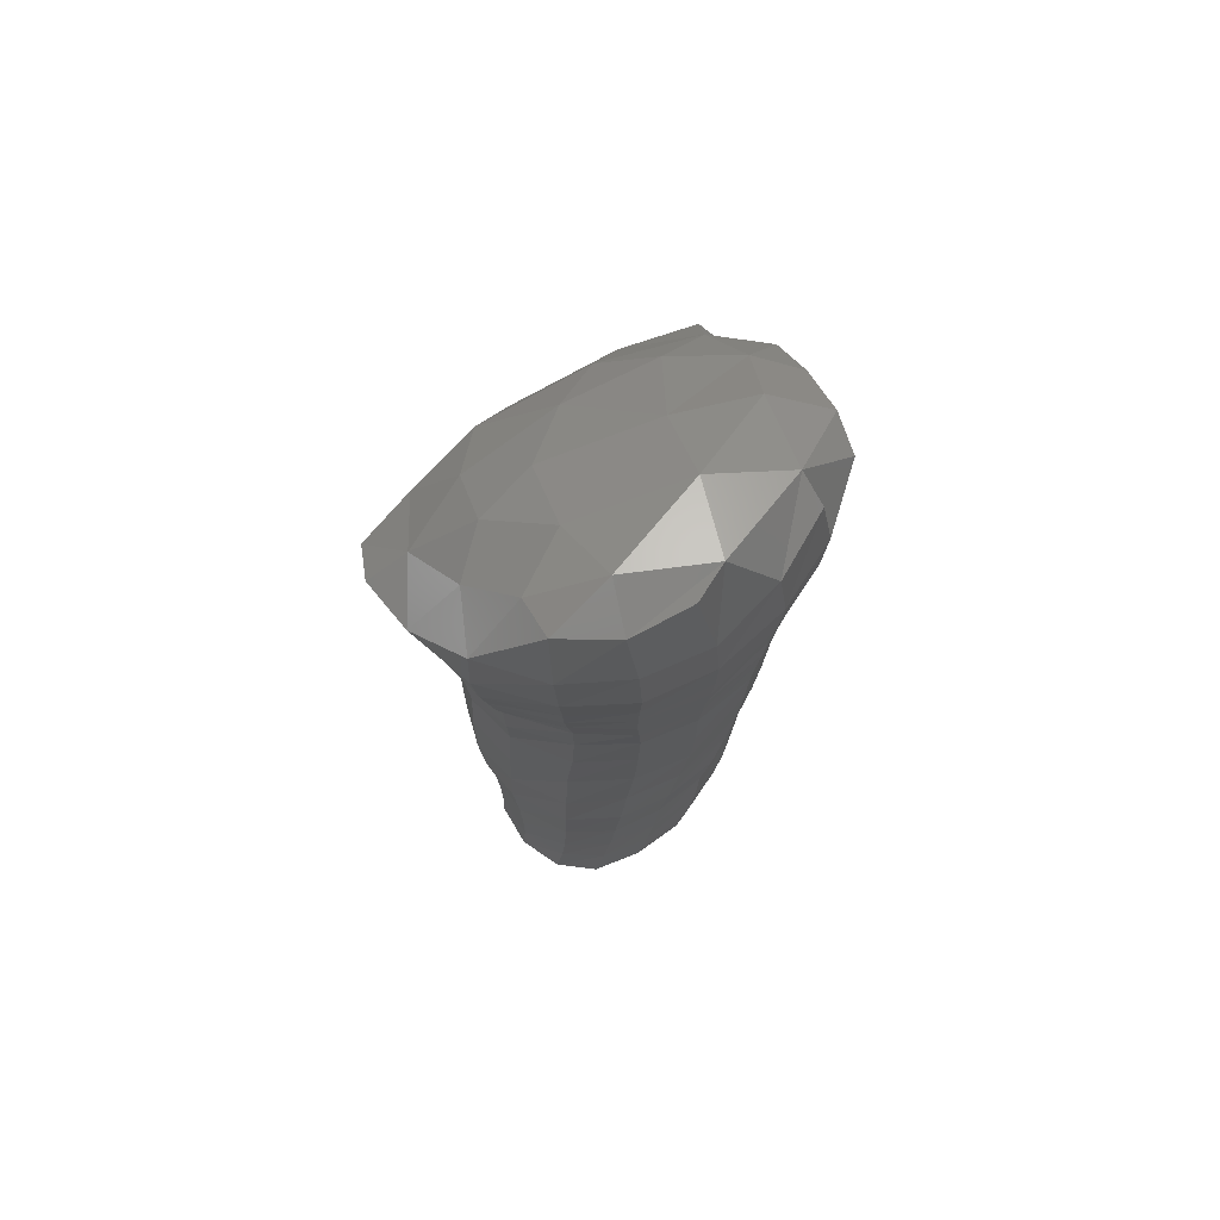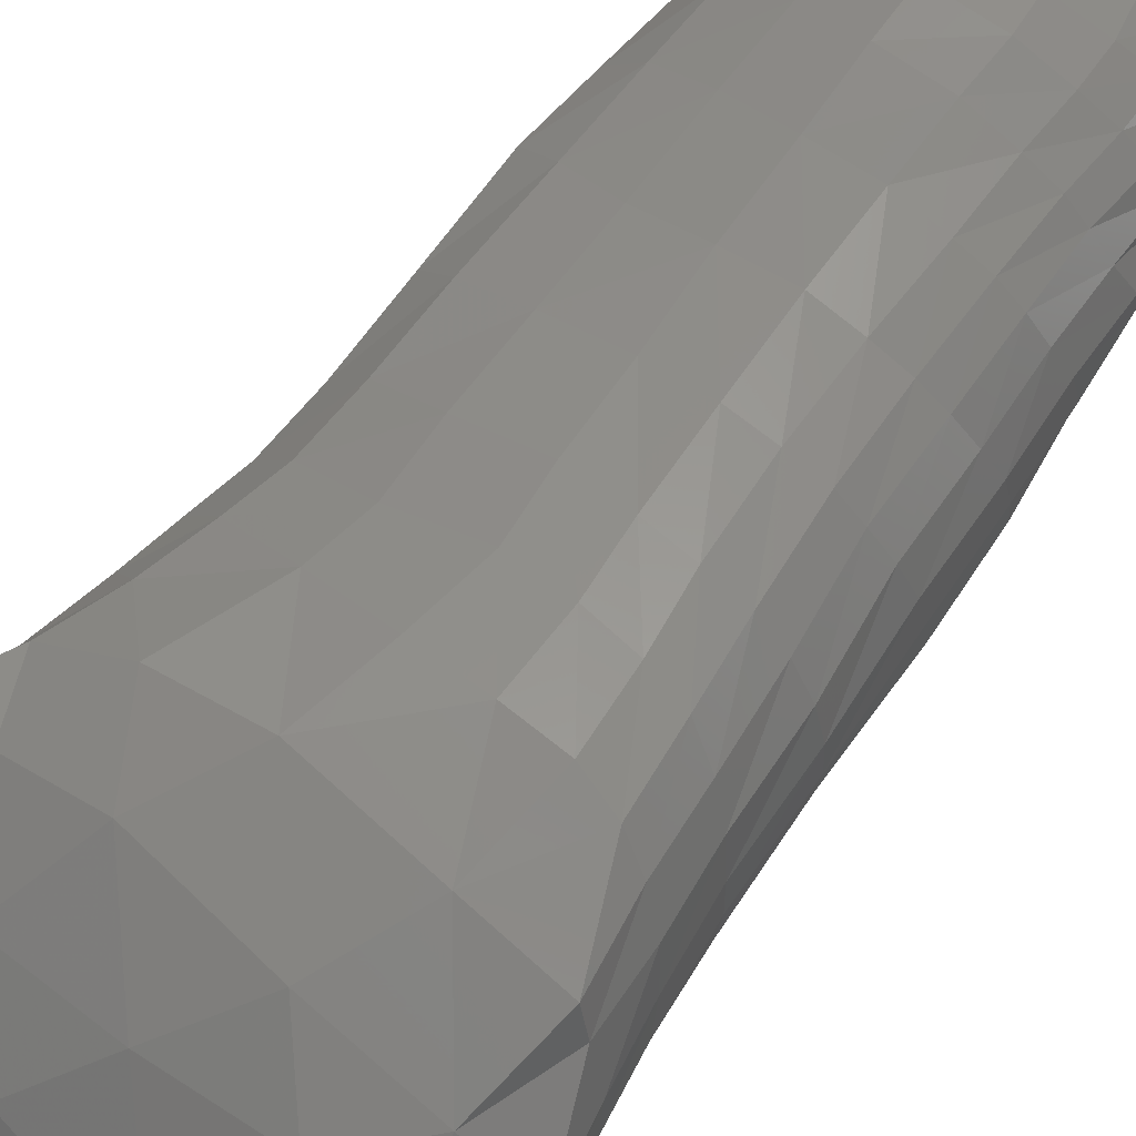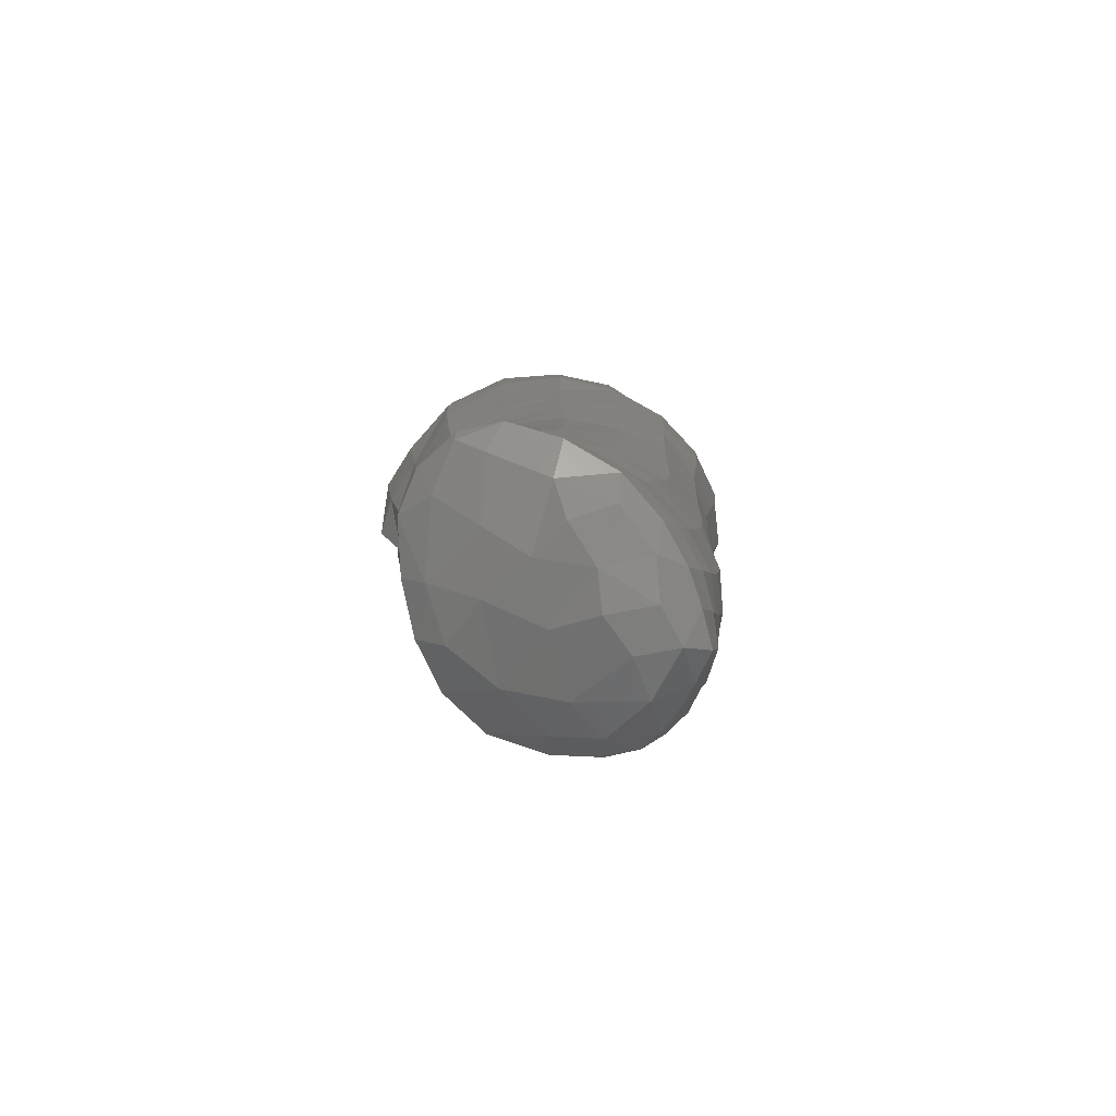
<metadata>
{"format":"stl","ext":"stl","renderer":"f3d","projection":"perspective","resolution":1024,"background":"white","views":[{"elev":76.3,"azim":152.7,"up":"+Y"},{"elev":67.2,"azim":-143.6,"up":"+Z"},{"elev":-78.9,"azim":161.1,"up":"+Y"}]}
</metadata>
<code>
# stl→obj: 305 verts, 606 faces
v 0.03577 1.262 -0.1674
v 0.04571 1.281 -0.1824
v 0.01821 1.282 -0.1782
v -0.0086 1.224 -0.1573
v -0.00596 1.246 -0.1605
v -0.0178 1.226 -0.1596
v -0.0265 1.247 -0.1641
v -0.02213 1.267 -0.1736
v -0.02467 1.287 -0.1888
v -0.03488 1.285 -0.1976
v -0.0362 1.267 -0.1835
v 0.00842 1.32 -0.236
v 0.00371 1.316 -0.2161
v 0.03069 1.321 -0.2283
v 0.03185 1.296 -0.1923
v 0.04786 1.296 -0.1981
v 0.03413 1.31 -0.211
v 0.0339 1.317 -0.2409
v 0.0481 1.317 -0.2334
v -0.0362 1.268 -0.1969
v 0.0178 1.321 -0.2416
v 0.04871 1.313 -0.2221
v 0.0638 1.297 -0.2249
v 0.058 1.298 -0.2097
v 0.00439 1.266 -0.1676
v -0.0024 1.306 -0.2424
v -0.0169 1.312 -0.2336
v -0.01641 1.313 -0.2245
v 0.0721 1.276 -0.2082
v 0.06411 1.282 -0.1935
v 0.0754 1.278 -0.1941
v 0.0563 1.262 -0.1748
v 0.0721 1.261 -0.1809
v -0.01963 1.303 -0.203
v 0.0043 1.223 -0.1585
v 0.0238 1.242 -0.1602
v 0.0012 1.302 -0.1973
v 0.0459 1.243 -0.166
v -0.00806 1.281 -0.1781
v -0.0299 1.28 -0.2237
v -0.03285 1.299 -0.2127
v -0.0318 1.297 -0.2233
v -0.0292 1.248 -0.1718
v 0.0153 1.299 -0.2474
v 0.0201 1.222 -0.1618
v 0.064 1.246 -0.1806
v -0.0193 1.292 -0.2361
v -0.0365 1.283 -0.2101
v -0.0335 1.268 -0.21
v -0.00343 1.058 -0.2048
v -0.0111 1.065 -0.2031
v -0.012 1.06 -0.2116
v 0.0136 1.062 -0.1976
v 0.00278 1.065 -0.1909
v 0.0487 1.076 -0.2529
v 0.05076 1.072 -0.2453
v 0.0346 1.073 -0.2539
v 0.03414 1.066 -0.2453
v 0.04631 1.067 -0.2293
v 0.03325 1.061 -0.2271
v 0.00445 1.054 -0.2143
v -0.00552 1.053 -0.2201
v 0.00272 1.053 -0.2277
v 0.01858 1.061 -0.2454
v 0.0196 1.069 -0.2513
v 0.05424 1.071 -0.2114
v 0.0523 1.075 -0.1968
v 0.04499 1.07 -0.1989
v 0.02834 1.06 -0.238
v 0.0073 1.064 -0.2445
v 0.0587 1.079 -0.2464
v 0.05838 1.075 -0.2451
v 0.01867 1.057 -0.2307
v 0.04084 1.065 -0.2132
v 0.02424 1.06 -0.2127
v -0.0073 1.058 -0.229
v 0.02994 1.068 -0.1938
v 0.0654 1.078 -0.2232
v 0.0594 1.073 -0.2313
v 0.013 1.076 -0.1799
v 0.01516 1.068 -0.1866
v 0.0647 1.079 -0.2355
v 0.0286 1.077 -0.1797
v 0.042 1.077 -0.1861
v 0.00702 1.057 -0.2378
v 0.01407 1.054 -0.221
v -0.0013 1.06 -0.2368
v 0.0016 1.074 -0.184
v -0.0094 1.068 -0.1958
v 0.06 1.076 -0.2096
v -0.0128 1.058 -0.2207
v -0.0063 1.072 -0.1893
v 0.0514 1.083 -0.1955
v 0.0598 1.084 -0.2082
v 0.0604 1.093 -0.2071
v 0.0518 1.092 -0.1945
v -0.0085 1.083 -0.1866
v -0.0128 1.081 -0.193
v -0.009 1.095 -0.1837
v -0.0143 1.094 -0.1892
v -0.0088 1.11 -0.1796
v -0.0136 1.11 -0.1848
v -0.009 1.128 -0.1768
v -0.0145 1.128 -0.1812
v -0.0093 1.148 -0.1747
v -0.0152 1.147 -0.1794
v -0.0108 1.169 -0.1696
v -0.0164 1.169 -0.1751
v -0.0132 1.191 -0.1661
v -0.0194 1.191 -0.1729
v -0.0156 1.208 -0.1627
v -0.0217 1.211 -0.1696
v -0.0236 1.229 -0.166
v -0.0144 1.078 -0.2003
v -0.0176 1.092 -0.1967
v -0.018 1.109 -0.1925
v -0.0188 1.127 -0.1885
v -0.0201 1.146 -0.1864
v -0.0213 1.169 -0.1823
v -0.0244 1.192 -0.1807
v -0.0259 1.214 -0.1777
v -0.0281 1.232 -0.175
v 0.0611 1.106 -0.2056
v 0.053 1.104 -0.1934
v 0.0622 1.121 -0.2038
v 0.0536 1.122 -0.1928
v 0.0633 1.14 -0.2014
v 0.0536 1.143 -0.1905
v 0.0646 1.163 -0.2112
v 0.0621 1.165 -0.199
v 0.0656 1.139 -0.213
v 0.0533 1.168 -0.187
v 0.0612 1.187 -0.1973
v 0.0524 1.188 -0.1837
v 0.0613 1.203 -0.1953
v 0.0527 1.204 -0.182
v 0.0634 1.216 -0.1941
v 0.055 1.217 -0.1807
v 0.0662 1.228 -0.2077
v 0.0656 1.228 -0.1936
v 0.0645 1.216 -0.2085
v 0.0585 1.231 -0.1802
v 0.0688 1.243 -0.1931
v 0.0725 1.258 -0.1934
v 0.0689 1.256 -0.2073
v -0.0149 1.073 -0.2095
v 0.0268 1.086 -0.1784
v 0.0109 1.087 -0.1773
v -0.0008 1.085 -0.1811
v -0.0157 1.07 -0.2191
v -0.0116 1.07 -0.2271
v 0.0158 1.078 -0.2501
v 0.0309 1.082 -0.2523
v 0.0025 1.075 -0.2428
v -0.0063 1.072 -0.235
v 0.0452 1.085 -0.2513
v 0.0562 1.087 -0.2452
v -0.0178 1.087 -0.2061
v 0.0258 1.095 -0.1773
v 0.0098 1.097 -0.1749
v -0.0015 1.097 -0.1783
v -0.0155 1.084 -0.2142
v -0.0145 1.084 -0.2239
v 0.0127 1.089 -0.2485
v 0.0278 1.093 -0.2508
v -0.0011 1.088 -0.241
v -0.0101 1.085 -0.233
v 0.0633 1.087 -0.2341
v 0.0424 1.095 -0.2501
v 0.0546 1.096 -0.244
v 0.0406 1.085 -0.1852
v 0.0645 1.086 -0.2217
v -0.0214 1.106 -0.2022
v 0.0255 1.108 -0.1766
v 0.0097 1.11 -0.1728
v -0.0014 1.111 -0.1756
v -0.0209 1.104 -0.2121
v -0.0181 1.102 -0.2207
v 0.0101 1.105 -0.2461
v 0.0256 1.106 -0.2492
v -0.0038 1.104 -0.2384
v -0.0136 1.103 -0.2299
v 0.0627 1.096 -0.2326
v 0.0401 1.108 -0.2489
v 0.0532 1.109 -0.2426
v 0.0397 1.093 -0.1846
v 0.0641 1.095 -0.2204
v -0.0222 1.125 -0.1978
v 0.0248 1.126 -0.1766
v 0.0096 1.127 -0.1722
v -0.0016 1.128 -0.1739
v -0.023 1.122 -0.2084
v -0.0216 1.121 -0.2178
v 0.0066 1.121 -0.2455
v 0.0227 1.122 -0.2487
v -0.0072 1.122 -0.236
v -0.0164 1.121 -0.227
v 0.0623 1.108 -0.2303
v 0.0379 1.124 -0.2481
v 0.0524 1.124 -0.2416
v 0.04 1.105 -0.1842
v 0.064 1.107 -0.2183
v -0.0246 1.142 -0.2054
v -0.0238 1.144 -0.195
v -0.0244 1.141 -0.2145
v 0.002 1.139 -0.2434
v 0.019 1.14 -0.2472
v -0.0113 1.141 -0.2344
v -0.0197 1.141 -0.2254
v 0.0626 1.124 -0.2276
v 0.0352 1.141 -0.2462
v 0.051 1.141 -0.24
v 0.0402 1.123 -0.1838
v 0.0653 1.122 -0.2155
v -0.0259 1.166 -0.2025
v -0.0249 1.167 -0.1914
v 0.0239 1.147 -0.175
v 0.0092 1.148 -0.1707
v -0.0014 1.148 -0.1718
v -0.0258 1.164 -0.213
v -0.0005 1.161 -0.2427
v 0.016 1.161 -0.2466
v -0.0134 1.162 -0.2334
v -0.0214 1.163 -0.2229
v 0.0616 1.141 -0.2265
v 0.0324 1.16 -0.245
v 0.0492 1.161 -0.2376
v 0.0396 1.146 -0.1819
v -0.0274 1.193 -0.2004
v -0.027 1.193 -0.1896
v 0.0217 1.168 -0.1716
v 0.0078 1.169 -0.1674
v -0.0023 1.169 -0.1678
v -0.0262 1.192 -0.2111
v -0.0012 1.186 -0.2426
v 0.0149 1.183 -0.2461
v -0.0141 1.189 -0.2333
v -0.0217 1.19 -0.2225
v 0.0602 1.163 -0.2251
v 0.0309 1.182 -0.244
v 0.0467 1.182 -0.2368
v 0.0388 1.168 -0.1784
v -0.0286 1.218 -0.1981
v -0.028 1.217 -0.1875
v 0.02 1.189 -0.167
v 0.0063 1.19 -0.1641
v -0.0044 1.191 -0.1635
v -0.0277 1.218 -0.2096
v -0.0019 1.207 -0.2424
v 0.0145 1.203 -0.2452
v -0.0151 1.213 -0.2336
v -0.0231 1.217 -0.2218
v 0.0584 1.185 -0.2238
v 0.0302 1.201 -0.2434
v 0.0455 1.201 -0.236
v 0.0377 1.189 -0.1736
v 0.0629 1.186 -0.2104
v -0.0304 1.235 -0.1852
v -0.033 1.25 -0.1844
v 0.0621 1.241 -0.2241
v 0.0478 1.239 -0.2366
v 0.0484 1.254 -0.2376
v 0.0637 1.256 -0.225
v 0.0142 1.278 -0.2485
v 0.0327 1.275 -0.2469
v 0.0321 1.254 -0.2452
v 0.0137 1.258 -0.2478
v 0.032 1.24 -0.2446
v 0.0676 1.242 -0.2073
v -0.0185 1.272 -0.2364
v 0.0141 1.244 -0.2474
v -0.0041 1.286 -0.2445
v -0.004 1.265 -0.2438
v 0.018 1.204 -0.1643
v 0.0045 1.205 -0.1613
v -0.0068 1.207 -0.1609
v -0.0312 1.238 -0.1963
v -0.0293 1.237 -0.2085
v -0.0023 1.224 -0.2427
v 0.0144 1.219 -0.2459
v -0.016 1.231 -0.2336
v -0.0246 1.235 -0.2217
v -0.0334 1.252 -0.1967
v -0.0308 1.253 -0.209
v 0.031 1.216 -0.2439
v -0.0027 1.237 -0.2433
v 0.0145 1.232 -0.2467
v -0.0165 1.244 -0.2336
v -0.0253 1.25 -0.2222
v -0.0034 1.25 -0.2431
v -0.0175 1.257 -0.2351
v -0.0276 1.265 -0.2227
v 0.0318 1.228 -0.2443
v 0.033 1.296 -0.2456
v 0.0586 1.216 -0.223
v 0.0454 1.215 -0.2356
v 0.0468 1.227 -0.2359
v 0.0606 1.228 -0.2237
v 0.0496 1.274 -0.2391
v 0.0649 1.276 -0.2256
v 0.0588 1.202 -0.2241
v 0.05 1.296 -0.2383
v 0.0384 1.22 -0.1693
v 0.0365 1.206 -0.1714
v 0.0632 1.203 -0.209
f 1 2 3
f 4 5 6
f 7 5 8
f 9 10 11
f 12 13 14
f 15 16 17
f 18 14 19
f 11 10 20
f 21 12 18
f 15 3 2
f 17 22 14
f 23 22 24
f 22 23 19
f 3 25 1
f 26 27 28
f 16 15 2
f 8 9 11
f 29 30 31
f 30 32 33
f 9 34 10
f 5 35 36
f 37 17 13
f 1 38 32
f 17 37 15
f 37 34 9
f 25 3 39
f 22 17 24
f 30 16 2
f 39 8 25
f 40 41 42
f 12 28 13
f 28 12 26
f 43 8 11
f 13 28 34
f 1 36 38
f 44 26 12
f 37 3 15
f 5 4 35
f 2 1 32
f 34 28 41
f 16 30 24
f 13 17 14
f 25 36 1
f 5 7 6
f 36 35 45
f 18 12 14
f 32 46 33
f 42 28 47
f 28 27 47
f 9 39 37
f 48 10 41
f 5 36 25
f 30 33 31
f 41 28 42
f 14 22 19
f 32 38 46
f 41 10 34
f 30 2 32
f 39 9 8
f 49 20 10
f 7 8 43
f 17 16 24
f 24 29 23
f 25 8 5
f 37 39 3
f 29 24 30
f 44 12 21
f 13 34 37
f 48 41 40
f 48 49 10
f 50 51 52
f 53 54 50
f 55 56 57
f 58 59 60
f 50 61 53
f 62 63 61
f 62 50 52
f 58 64 65
f 66 67 68
f 58 69 64
f 50 62 61
f 65 64 70
f 71 72 55
f 69 73 64
f 60 74 75
f 76 63 62
f 77 74 68
f 57 56 58
f 78 66 79
f 80 54 81
f 82 72 71
f 79 59 56
f 58 56 59
f 74 59 66
f 83 77 84
f 60 75 73
f 73 63 85
f 85 64 73
f 72 56 55
f 72 79 56
f 73 75 86
f 59 74 60
f 64 85 70
f 75 61 86
f 63 76 85
f 75 74 77
f 87 85 76
f 53 81 54
f 69 60 73
f 80 88 54
f 68 84 77
f 80 81 83
f 85 87 70
f 83 81 77
f 77 53 75
f 89 51 50
f 66 90 67
f 58 60 69
f 58 65 57
f 74 66 68
f 84 68 67
f 72 82 79
f 79 82 78
f 78 90 66
f 76 62 91
f 86 63 73
f 77 81 53
f 54 88 92
f 62 52 91
f 66 59 79
f 92 89 54
f 89 50 54
f 53 61 75
f 86 61 63
f 93 94 95
f 96 93 95
f 67 90 94
f 93 67 94
f 97 98 89
f 92 97 89
f 99 100 98
f 97 99 98
f 101 102 100
f 99 101 100
f 103 104 102
f 101 103 102
f 103 105 106
f 104 103 106
f 105 107 108
f 106 105 108
f 107 109 110
f 108 107 110
f 109 111 112
f 110 109 112
f 111 6 113
f 112 111 113
f 113 6 7
f 98 114 51
f 89 98 51
f 100 115 114
f 98 100 114
f 102 116 115
f 100 102 115
f 104 117 116
f 102 104 116
f 104 106 118
f 117 104 118
f 106 108 119
f 118 106 119
f 108 110 120
f 119 108 120
f 110 112 121
f 120 110 121
f 112 113 122
f 121 112 122
f 113 7 43
f 122 113 43
f 96 95 123
f 124 96 123
f 124 123 125
f 126 124 125
f 126 125 127
f 128 126 127
f 129 130 127
f 131 129 127
f 132 130 133
f 134 132 133
f 134 133 135
f 136 134 135
f 136 135 137
f 138 136 137
f 139 140 137
f 141 139 137
f 142 140 143
f 46 142 143
f 46 143 144
f 33 46 144
f 29 31 144
f 145 29 144
f 114 146 52
f 51 114 52
f 147 148 80
f 83 147 80
f 148 149 88
f 80 148 88
f 149 97 92
f 88 149 92
f 150 151 76
f 91 150 76
f 152 153 57
f 65 152 57
f 154 152 65
f 70 154 65
f 155 154 70
f 87 155 70
f 151 155 87
f 76 151 87
f 156 157 71
f 55 156 71
f 153 156 55
f 57 153 55
f 115 158 146
f 114 115 146
f 91 52 146
f 150 91 146
f 159 160 148
f 147 159 148
f 160 161 149
f 148 160 149
f 161 99 97
f 149 161 97
f 162 163 151
f 150 162 151
f 164 165 153
f 152 164 153
f 166 164 152
f 154 166 152
f 167 166 154
f 155 167 154
f 163 167 155
f 151 163 155
f 82 71 157
f 168 82 157
f 169 170 157
f 156 169 157
f 83 84 171
f 147 83 171
f 84 67 93
f 171 84 93
f 90 78 172
f 94 90 172
f 78 82 168
f 172 78 168
f 165 169 156
f 153 165 156
f 116 173 158
f 115 116 158
f 150 146 158
f 162 150 158
f 174 175 160
f 159 174 160
f 175 176 161
f 160 175 161
f 176 101 99
f 161 176 99
f 177 178 163
f 162 177 163
f 179 180 165
f 164 179 165
f 181 179 164
f 166 181 164
f 182 181 166
f 167 182 166
f 178 182 167
f 163 178 167
f 168 157 170
f 183 168 170
f 184 185 170
f 169 184 170
f 147 171 186
f 159 147 186
f 171 93 96
f 186 171 96
f 94 172 187
f 95 94 187
f 172 168 183
f 187 172 183
f 180 184 169
f 165 180 169
f 117 188 173
f 116 117 173
f 162 158 173
f 177 162 173
f 189 190 175
f 174 189 175
f 190 191 176
f 175 190 176
f 191 103 101
f 176 191 101
f 192 193 178
f 177 192 178
f 194 195 180
f 179 194 180
f 196 194 179
f 181 196 179
f 197 196 181
f 182 197 181
f 193 197 182
f 178 193 182
f 183 170 185
f 198 183 185
f 199 200 185
f 184 199 185
f 159 186 201
f 174 159 201
f 186 96 124
f 201 186 124
f 95 187 202
f 123 95 202
f 187 183 198
f 202 187 198
f 195 199 184
f 180 195 184
f 177 173 188
f 192 177 188
f 203 192 188
f 204 203 188
f 203 205 193
f 192 203 193
f 206 207 195
f 194 206 195
f 208 206 194
f 196 208 194
f 209 208 196
f 197 209 196
f 205 209 197
f 193 205 197
f 198 185 200
f 210 198 200
f 211 212 200
f 199 211 200
f 174 201 213
f 189 174 213
f 201 124 126
f 213 201 126
f 123 202 214
f 125 123 214
f 202 198 210
f 214 202 210
f 207 211 199
f 195 207 199
f 117 118 204
f 188 117 204
f 215 203 204
f 216 215 204
f 189 217 218
f 190 189 218
f 190 218 219
f 191 190 219
f 191 219 105
f 103 191 105
f 215 220 205
f 203 215 205
f 221 222 207
f 206 221 207
f 223 221 206
f 208 223 206
f 224 223 208
f 209 224 208
f 220 224 209
f 205 220 209
f 210 200 212
f 225 210 212
f 226 227 212
f 211 226 212
f 189 213 228
f 217 189 228
f 130 132 128
f 127 130 128
f 213 126 128
f 228 213 128
f 125 214 131
f 127 125 131
f 214 210 225
f 131 214 225
f 222 226 211
f 207 222 211
f 118 119 216
f 204 118 216
f 229 215 216
f 230 229 216
f 217 231 232
f 218 217 232
f 218 232 233
f 219 218 233
f 219 233 107
f 105 219 107
f 229 234 220
f 215 229 220
f 235 236 222
f 221 235 222
f 237 235 221
f 223 237 221
f 238 237 223
f 224 238 223
f 234 238 224
f 220 234 224
f 225 212 227
f 239 225 227
f 240 241 227
f 226 240 227
f 217 228 242
f 231 217 242
f 228 128 132
f 242 228 132
f 131 225 239
f 129 131 239
f 236 240 226
f 222 236 226
f 119 120 230
f 216 119 230
f 243 229 230
f 244 243 230
f 231 245 246
f 232 231 246
f 232 246 247
f 233 232 247
f 233 247 109
f 107 233 109
f 243 248 234
f 229 243 234
f 249 250 236
f 235 249 236
f 251 249 235
f 237 251 235
f 252 251 237
f 238 252 237
f 248 252 238
f 234 248 238
f 239 227 241
f 253 239 241
f 254 255 241
f 240 254 241
f 231 242 256
f 245 231 256
f 242 132 134
f 256 242 134
f 130 129 257
f 133 130 257
f 129 239 253
f 257 129 253
f 250 254 240
f 236 250 240
f 120 121 244
f 230 120 244
f 121 122 258
f 244 121 258
f 122 43 259
f 258 122 259
f 259 43 11
f 260 261 262
f 263 260 262
f 144 31 33
f 264 265 266
f 267 264 266
f 261 268 266
f 262 261 266
f 269 260 263
f 145 269 263
f 143 269 145
f 144 143 145
f 42 47 270
f 40 42 270
f 268 271 267
f 266 268 267
f 272 264 267
f 273 272 267
f 47 272 273
f 270 47 273
f 245 274 275
f 246 245 275
f 246 275 276
f 247 246 276
f 247 276 111
f 109 247 111
f 277 278 248
f 243 277 248
f 279 280 250
f 249 279 250
f 281 279 249
f 251 281 249
f 282 281 251
f 252 282 251
f 278 282 252
f 248 278 252
f 274 45 35
f 275 274 35
f 275 35 4
f 276 275 4
f 276 4 6
f 111 276 6
f 244 258 277
f 243 244 277
f 283 284 278
f 277 283 278
f 254 250 280
f 285 254 280
f 286 287 280
f 279 286 280
f 288 286 279
f 281 288 279
f 289 288 281
f 282 289 281
f 284 289 282
f 278 284 282
f 258 259 283
f 277 258 283
f 20 49 284
f 283 20 284
f 290 271 287
f 286 290 287
f 291 290 286
f 288 291 286
f 292 291 288
f 289 292 288
f 49 292 289
f 284 49 289
f 259 11 20
f 283 259 20
f 293 287 271
f 268 293 271
f 273 267 271
f 290 273 271
f 270 273 290
f 291 270 290
f 40 270 291
f 292 40 291
f 48 40 292
f 49 48 292
f 26 44 264
f 272 26 264
f 27 26 272
f 47 27 272
f 265 264 44
f 294 265 44
f 295 296 297
f 298 295 297
f 263 262 299
f 300 263 299
f 253 241 255
f 301 253 255
f 301 255 296
f 295 301 296
f 298 297 261
f 260 298 261
f 23 302 19
f 300 299 302
f 23 300 302
f 303 138 142
f 38 303 142
f 141 295 298
f 139 141 298
f 296 285 293
f 297 296 293
f 145 263 300
f 29 145 300
f 262 266 265
f 299 262 265
f 245 256 304
f 274 245 304
f 256 134 136
f 304 256 136
f 133 257 305
f 135 133 305
f 257 253 301
f 305 257 301
f 36 45 303
f 38 36 303
f 274 304 303
f 45 274 303
f 140 142 138
f 137 140 138
f 304 136 138
f 303 304 138
f 135 305 141
f 137 135 141
f 305 301 295
f 141 305 295
f 287 293 285
f 280 287 285
f 255 254 285
f 296 255 285
f 38 142 46
f 140 139 269
f 143 140 269
f 139 298 260
f 269 139 260
f 297 293 268
f 261 297 268
f 302 294 18
f 19 302 18
f 29 300 23
f 21 18 294
f 44 21 294
f 299 265 294
f 302 299 294

</code>
